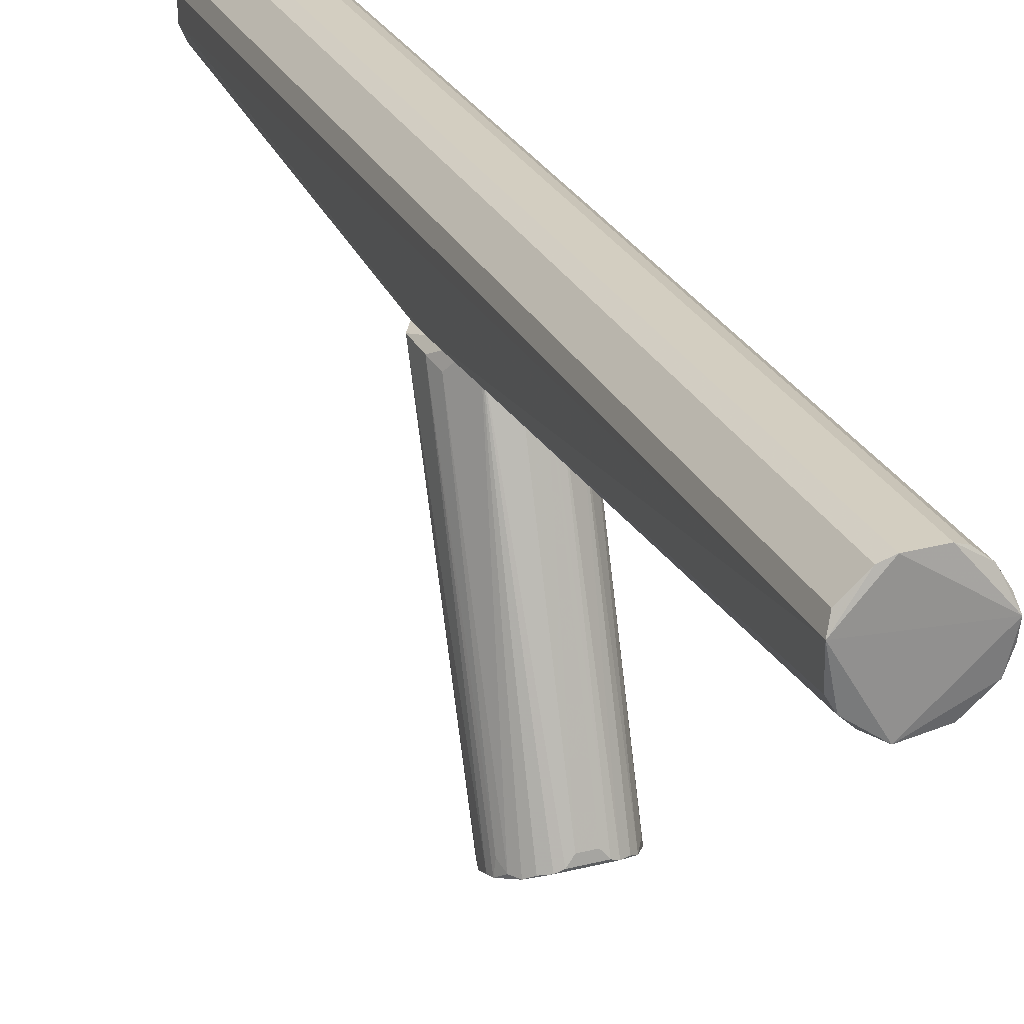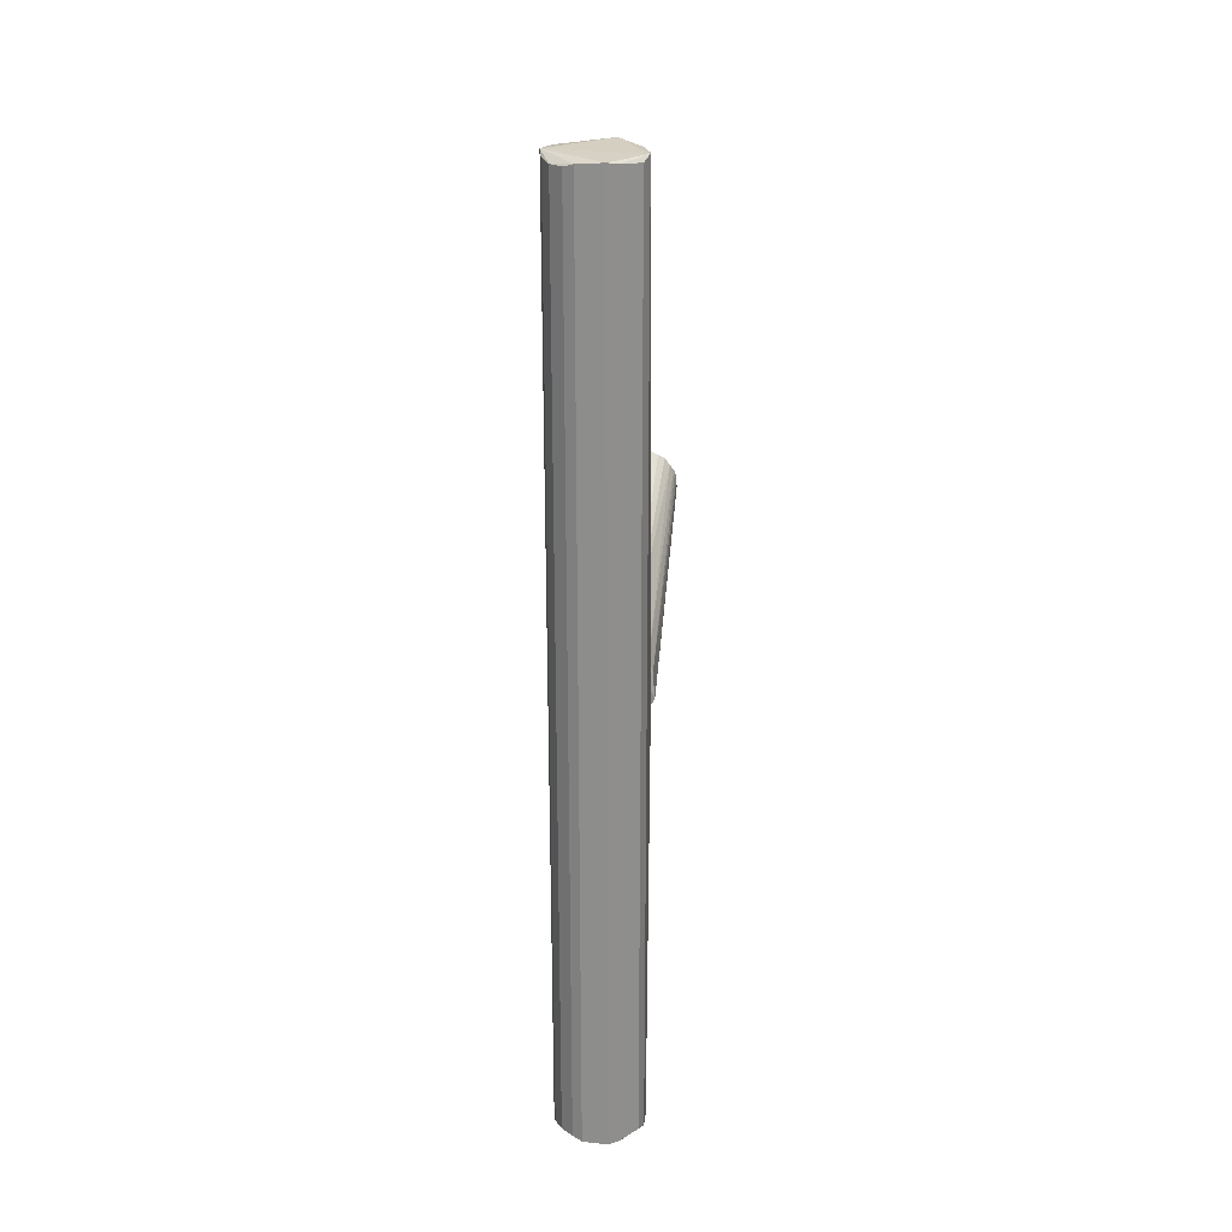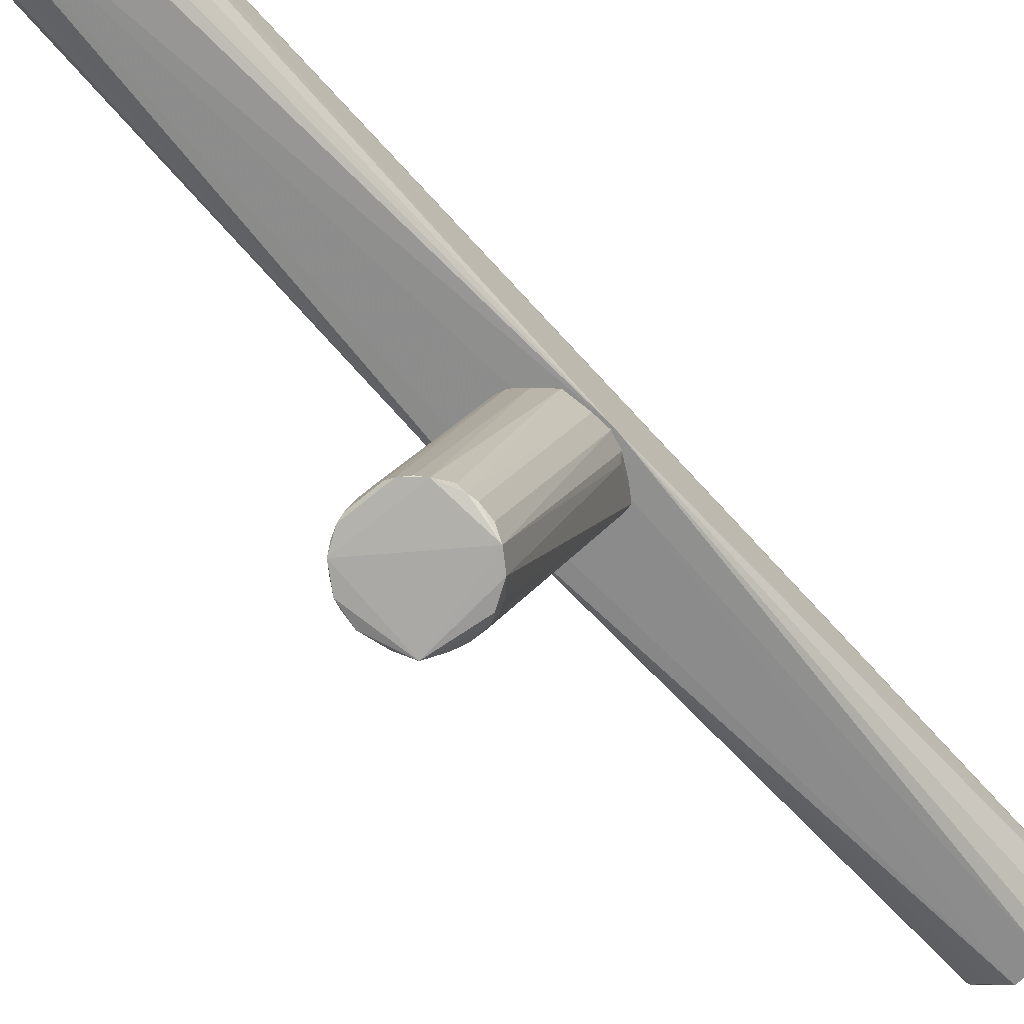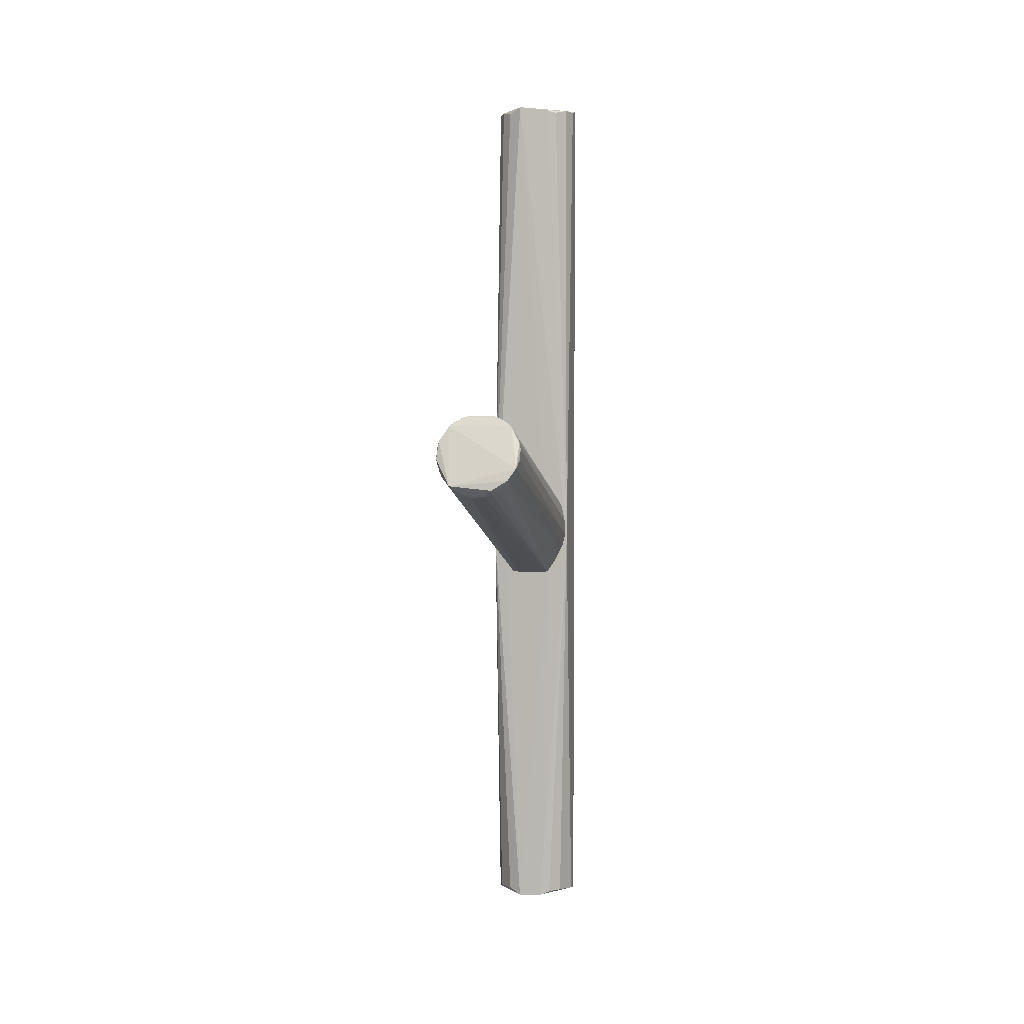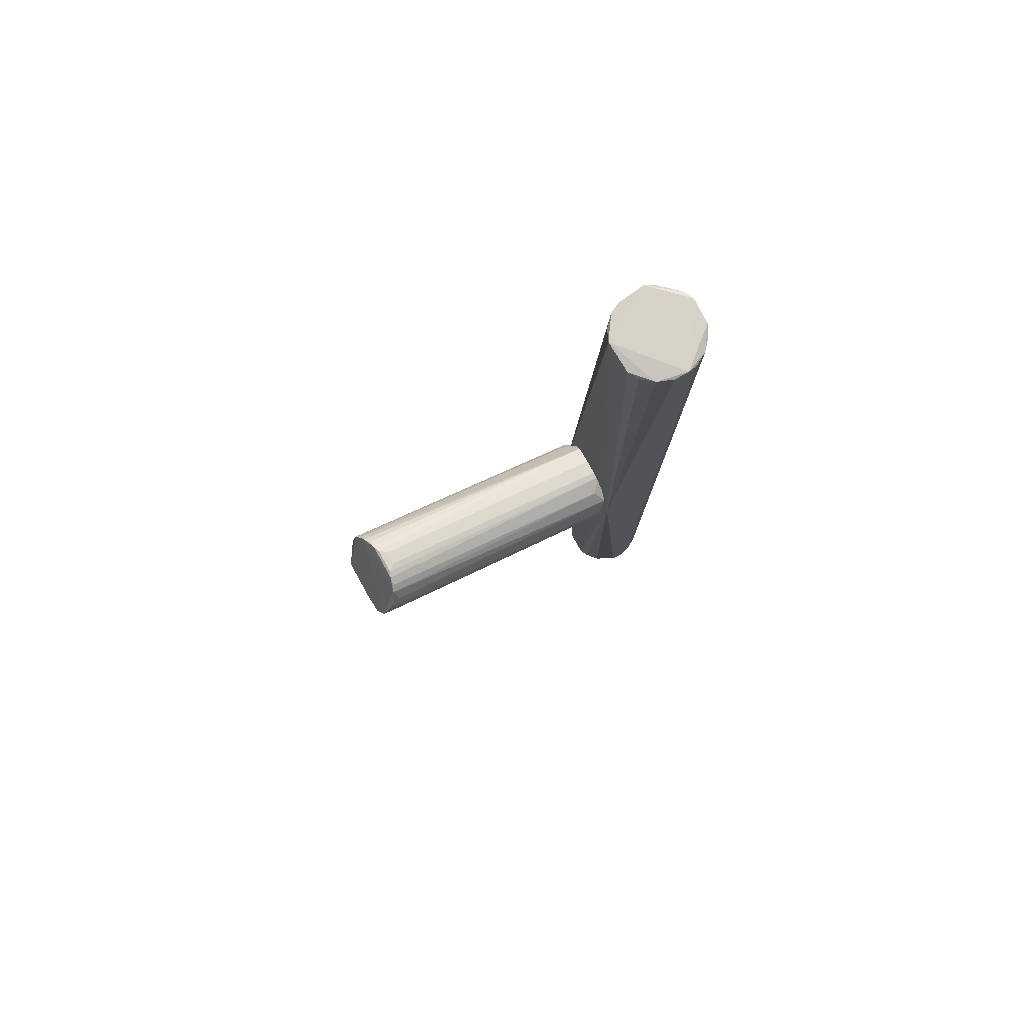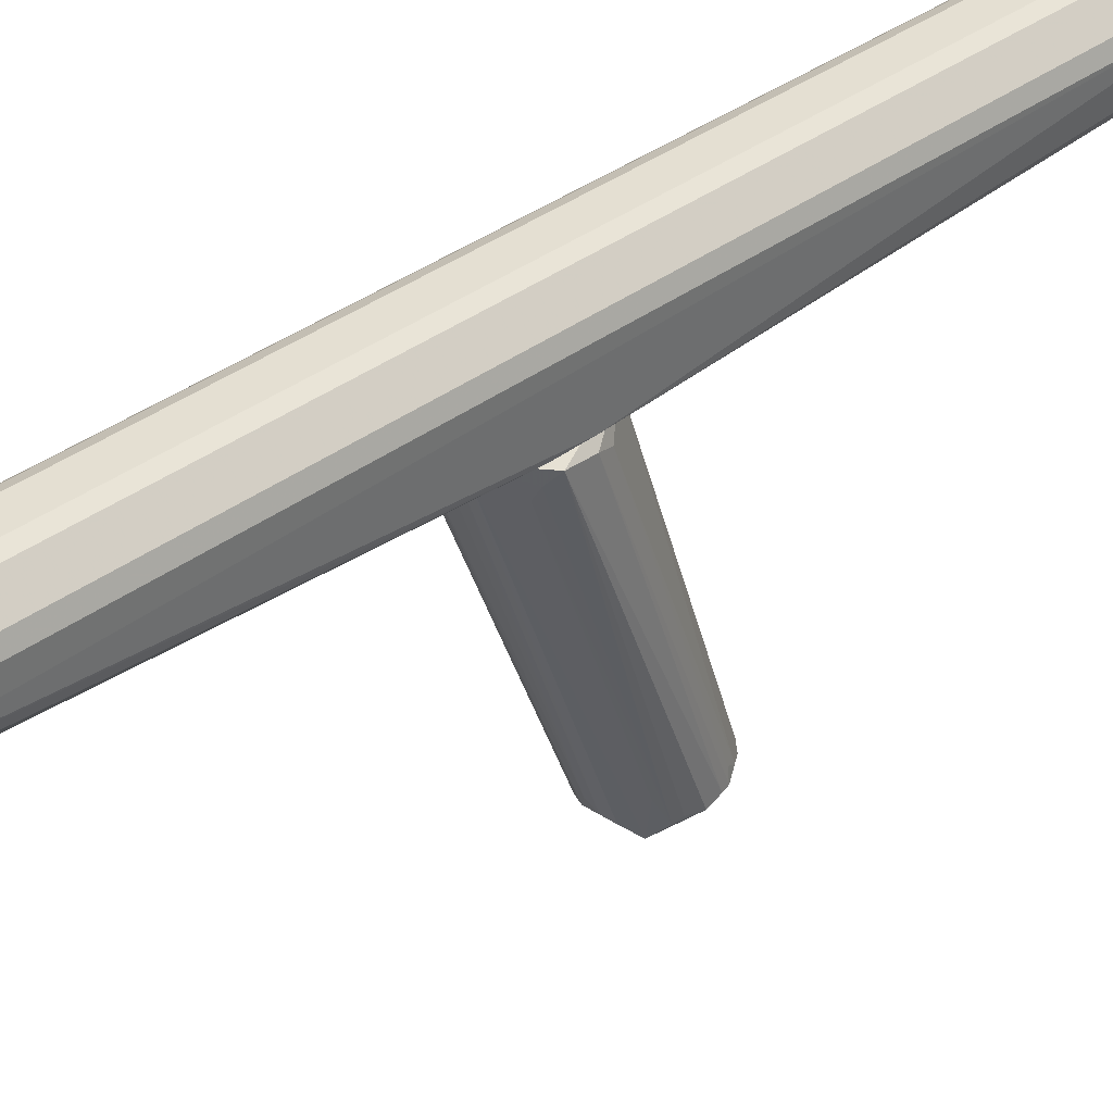
<metadata>
{"format":"obj","ext":"obj","renderer":"f3d","projection":"perspective","resolution":1024,"background":"white","views":[{"elev":25.0,"azim":-20.7,"up":"+Y"},{"elev":24.6,"azim":-174.2,"up":"+Z"},{"elev":-64.2,"azim":41.0,"up":"+Y"},{"elev":3.6,"azim":12.0,"up":"+Z"},{"elev":78.9,"azim":61.6,"up":"+Z"},{"elev":37.2,"azim":-133.6,"up":"+Y"}]}
</metadata>
<code>
o hull_0
v -0.01895 -0.02037 0.2017
v 0.01017 -0.01743 0.01152
v -0.01283 -0.02051 0.1926
v -0.0197 -0.004366 0.00969
v 0.01014 0.01745 0.01221
v 0.01014 0.01745 0.431
v -0.005611 -0.01938 0.434
v -0.005611 -0.01938 0.009194
v 0.01536 0.01309 0.431
v 0.01536 0.01309 0.01226
v 0.005822 0.01932 0.4324
v 0.005822 0.01932 0.01084
v 0.01988 -0.003469 0.01049
v 0.01988 -0.003469 0.4327
v -0.01861 -0.007805 0.4312
v -0.01968 0.004441 0.009869
v -0.01968 0.004441 0.4334
v -0.01929 -0.01982 0.2152
v 0.008439 -0.01833 0.4321
v -0.01774 0.009625 0.4313
v -0.01774 0.009625 0.01193
v 0.01041 -0.02053 0.1908
v 0.005846 -0.01931 0.009957
v 0.0154 -0.01305 0.01176
v 0.02 0.00269 0.4341
v 0.02 0.00269 0.009176
v 0.01892 0.007027 0.4318
v 0.01892 0.007027 0.01142
v -0.01606 -0.01221 0.4321
v 0.01276 -0.01564 0.4311
v -0.01777 -0.009566 0.01158
v 0.02001 -0.02028 0.2062
v -0.009946 0.01756 0.01088
v -0.009946 0.01756 0.4324
v -0.01162 -0.0165 0.01228
v -0.01162 -0.0165 0.431
v -0.005586 0.01939 0.4331
v -0.005586 0.01939 0.01011
v 0.01724 -0.01049 0.4327
f 8 22 3
f 27 25 28
f 32 19 7
f 27 28 10
f 25 37 17
f 20 16 17
f 7 25 17
f 25 7 39
f 7 19 39
f 17 16 4
f 13 32 24
f 23 13 24
f 33 16 21
f 20 33 21
f 16 20 21
f 33 37 38
f 16 33 38
f 37 12 38
f 37 25 11
f 12 37 11
f 6 12 11
f 37 33 34
f 33 20 34
f 17 37 34
f 20 17 34
f 1 35 8
f 28 25 26
f 25 32 26
f 32 13 26
f 13 23 26
f 10 28 26
f 12 10 26
f 4 16 26
f 16 38 26
f 38 12 26
f 23 8 26
f 8 4 26
f 25 27 9
f 27 10 9
f 10 6 9
f 11 25 9
f 6 11 9
f 1 7 18
f 15 17 18
f 4 1 18
f 17 4 18
f 7 36 18
f 23 32 22
f 32 7 22
f 8 23 22
f 12 6 5
f 10 12 5
f 6 10 5
f 35 1 31
f 1 4 31
f 8 35 31
f 4 8 31
f 32 25 14
f 25 39 14
f 39 32 14
f 19 32 30
f 32 39 30
f 39 19 30
f 17 15 29
f 7 17 29
f 36 7 29
f 15 18 29
f 18 36 29
f 32 23 2
f 23 24 2
f 24 32 2
f 7 1 3
f 1 8 3
f 22 7 3
o hull_1
v 0.01536 -0.1495 0.2415
v -0.0112 -0.01678 0.2294
v 0.003469 -0.01988 0.2323
v -0.007178 -0.1469 0.2347
v -0.002936 -0.1323 0.2707
v 0.01825 -0.02395 0.2012
v -0.0119 -0.1375 0.2687
v -0.01862 -0.1434 0.2452
v -0.006141 -0.01923 0.186
v 0.01491 -0.1387 0.2662
v 0.0109 -0.1462 0.2364
v 0.007399 -0.1466 0.2347
v 0.005881 -0.1354 0.2711
v 0.01207 -0.1371 0.2684
v 0.0193 -0.1411 0.2589
v -0.003212 -0.01992 0.2323
v -0.005644 -0.1356 0.2712
v 0.000559 -0.1412 0.2313
v -0.008365 -0.1368 0.2706
v -0.01927 -0.1418 0.2593
v 0.01721 -0.02118 0.223
v -0.01575 -0.0309 0.1995
v -0.02002 -0.144 0.251
v 0.003186 -0.1322 0.2706
v -0.017 -0.1456 0.2427
v -0.01994 -0.142 0.2562
v -0.0176 -0.02704 0.201
v 0.01694 -0.02807 0.2002
v 0.006312 -0.01917 0.2313
v -0.01234 -0.1504 0.2387
v 0.01998 -0.02406 0.2075
v 0.009484 -0.01781 0.1861
v -0.009209 -0.01795 0.1862
v 0.01995 -0.1413 0.2559
v -0.001255 -0.03226 0.1907
v -0.01575 -0.1356 0.2372
v 0.01802 -0.1373 0.2609
v -0.01479 -0.1392 0.2665
v 0.02002 -0.1433 0.2507
v -0.01716 -0.139 0.2632
v 0.01987 -0.02529 0.2146
v -0.01964 -0.02434 0.2155
v 0.004019 -0.1473 0.2338
v -0.01864 -0.1365 0.2592
v -0.002893 -0.1454 0.233
v -0.0177 -0.02669 0.2217
v 0.008581 -0.1366 0.2704
v 0.006405 -0.01914 0.186
v 0.01905 -0.1477 0.247
v 0.01259 -0.02487 0.2295
v -0.02065 -0.02302 0.2045
v 0.007831 -0.1502 0.2367
f 56 86 52
f 41 71 72
f 71 41 68
f 88 49 77
f 69 88 77
f 71 68 60
f 49 88 54
f 80 60 54
f 88 69 40
f 72 66 90
f 41 72 90
f 81 41 90
f 69 62 64
f 90 66 64
f 58 77 86
f 77 49 86
f 60 68 89
f 49 60 89
f 68 86 89
f 60 80 70
f 71 60 70
f 88 45 70
f 45 71 70
f 88 70 78
f 90 62 65
f 81 90 65
f 71 40 50
f 41 81 85
f 81 83 85
f 45 88 67
f 71 45 67
f 40 71 67
f 88 40 67
f 82 69 43
f 69 72 43
f 84 82 43
f 72 84 43
f 71 82 87
f 77 41 79
f 41 85 79
f 85 83 79
f 44 63 42
f 68 41 42
f 55 44 42
f 41 55 42
f 62 90 47
f 64 62 47
f 90 64 47
f 60 49 76
f 49 54 76
f 54 60 76
f 80 54 73
f 54 88 73
f 70 80 73
f 88 78 73
f 78 70 73
f 82 84 57
f 87 82 57
f 74 87 57
f 72 71 48
f 84 72 48
f 71 87 48
f 87 74 48
f 57 84 48
f 74 57 48
f 69 82 91
f 40 69 91
f 50 40 91
f 41 77 46
f 58 41 46
f 77 58 46
f 82 71 51
f 71 50 51
f 91 82 51
f 50 91 51
f 86 49 53
f 49 89 53
f 89 86 53
f 66 72 61
f 64 66 61
f 44 55 56
f 55 41 56
f 41 58 56
f 58 86 56
f 72 69 75
f 69 64 75
f 61 72 75
f 64 61 75
f 62 69 59
f 69 77 59
f 83 81 59
f 65 62 59
f 81 65 59
f 77 79 59
f 79 83 59
f 63 44 52
f 86 68 52
f 42 63 52
f 68 42 52
f 44 56 52

</code>
